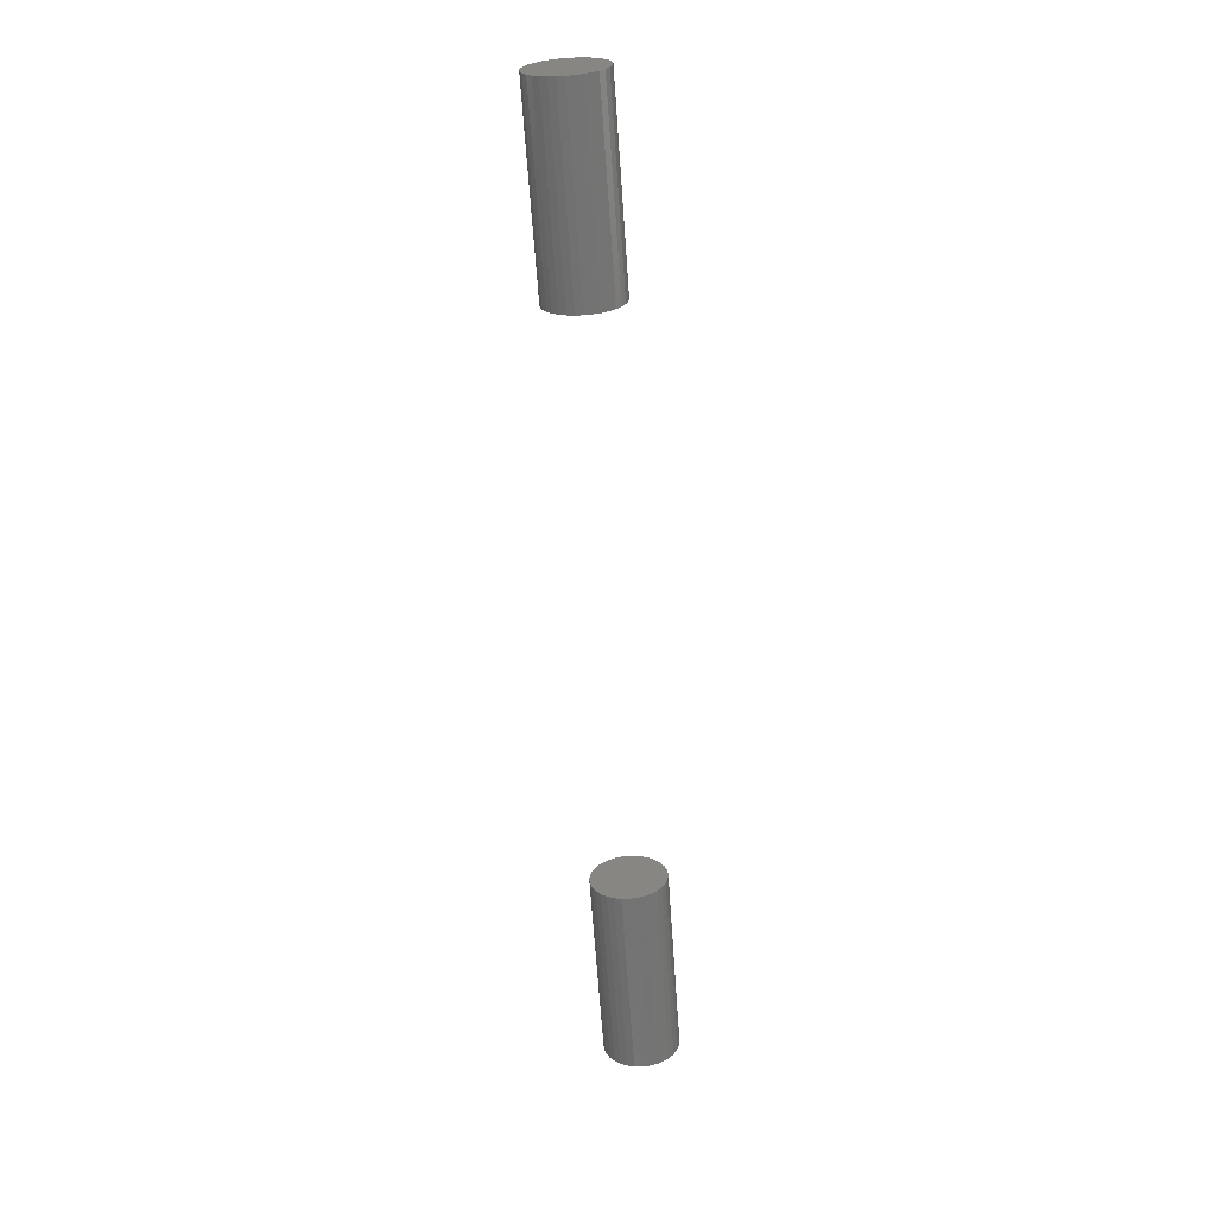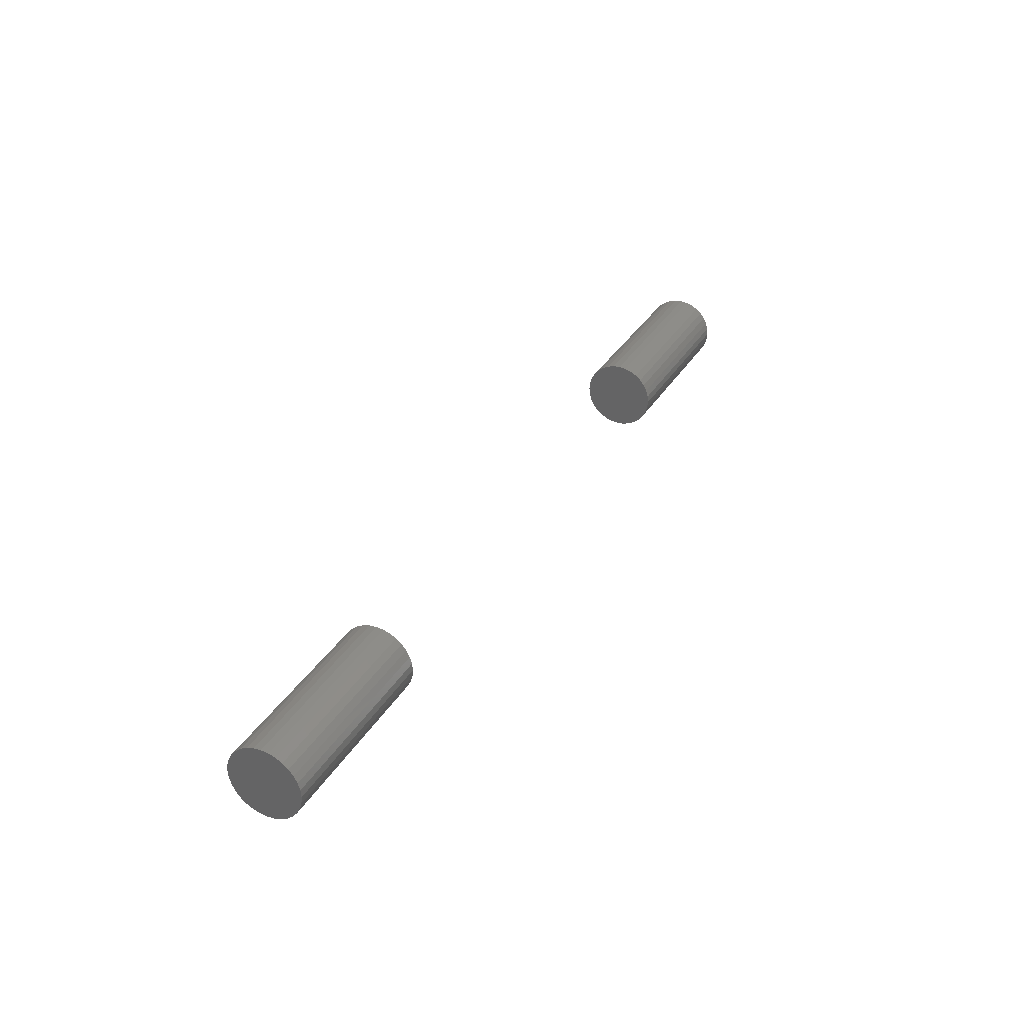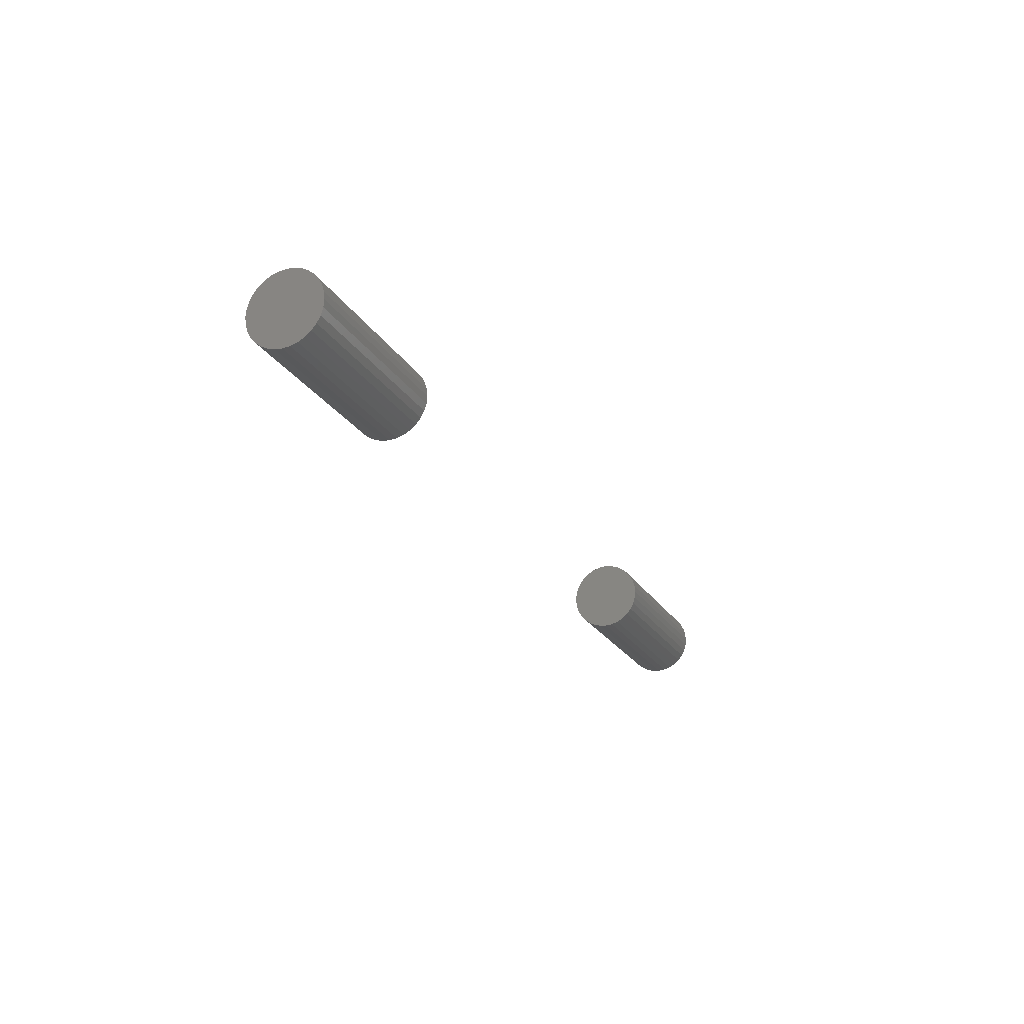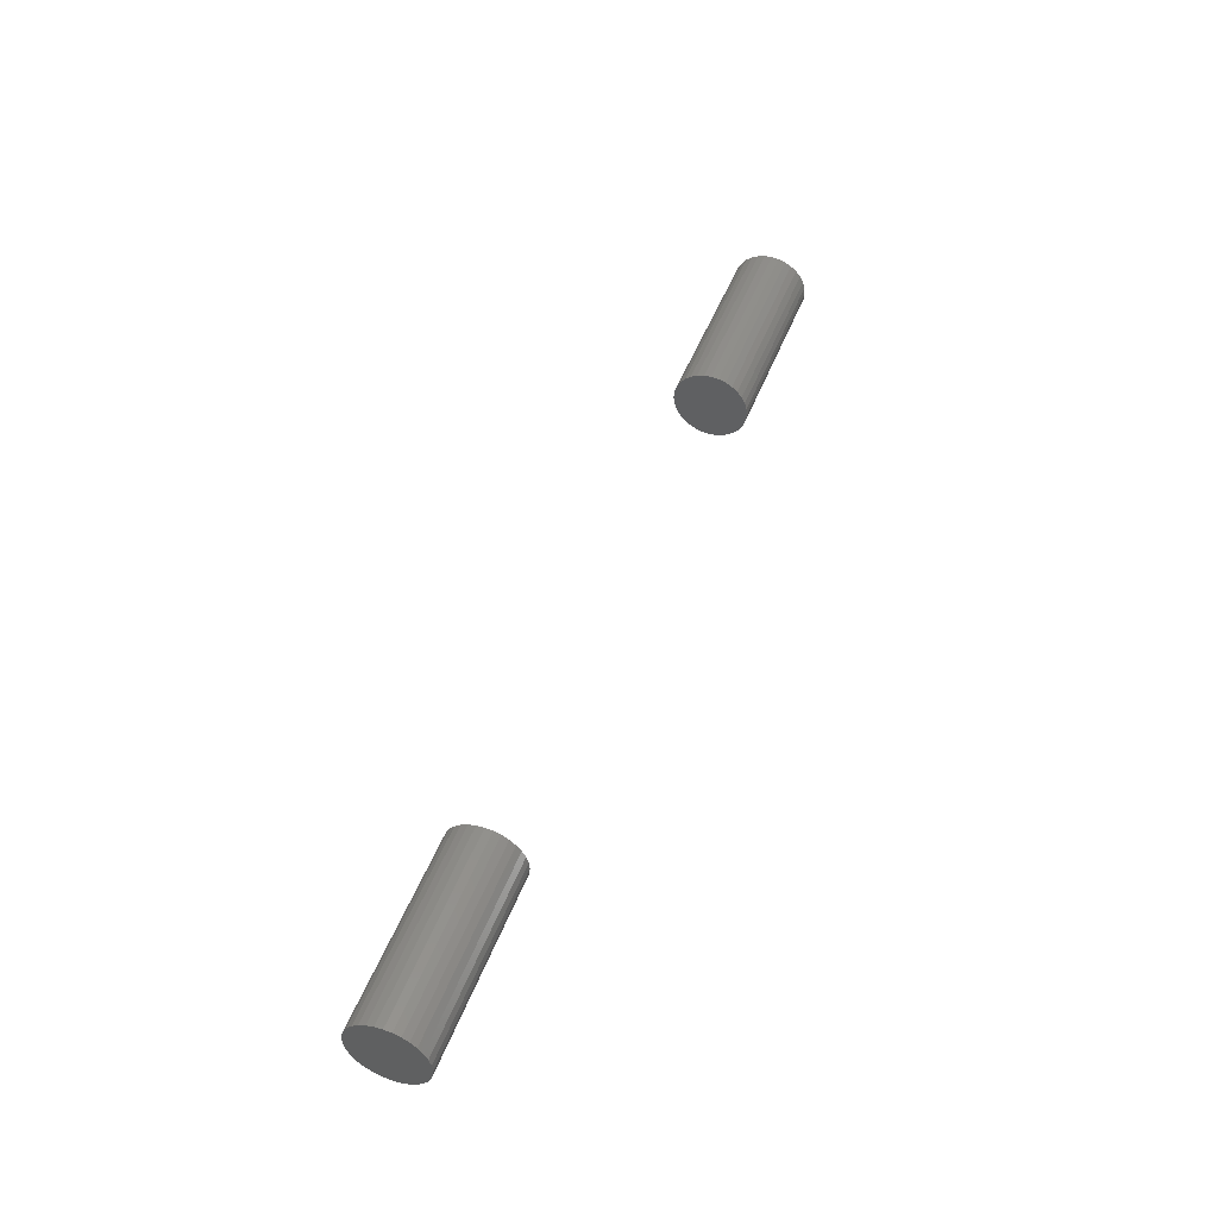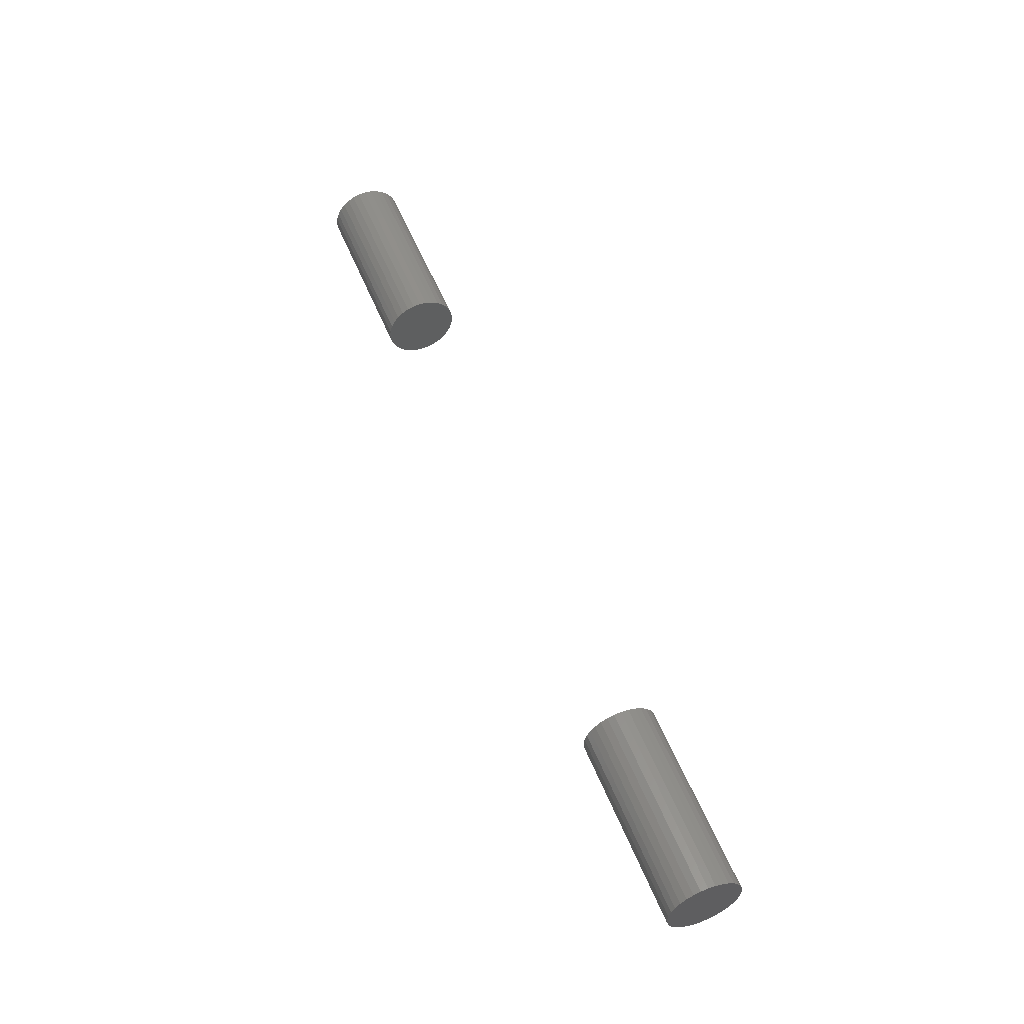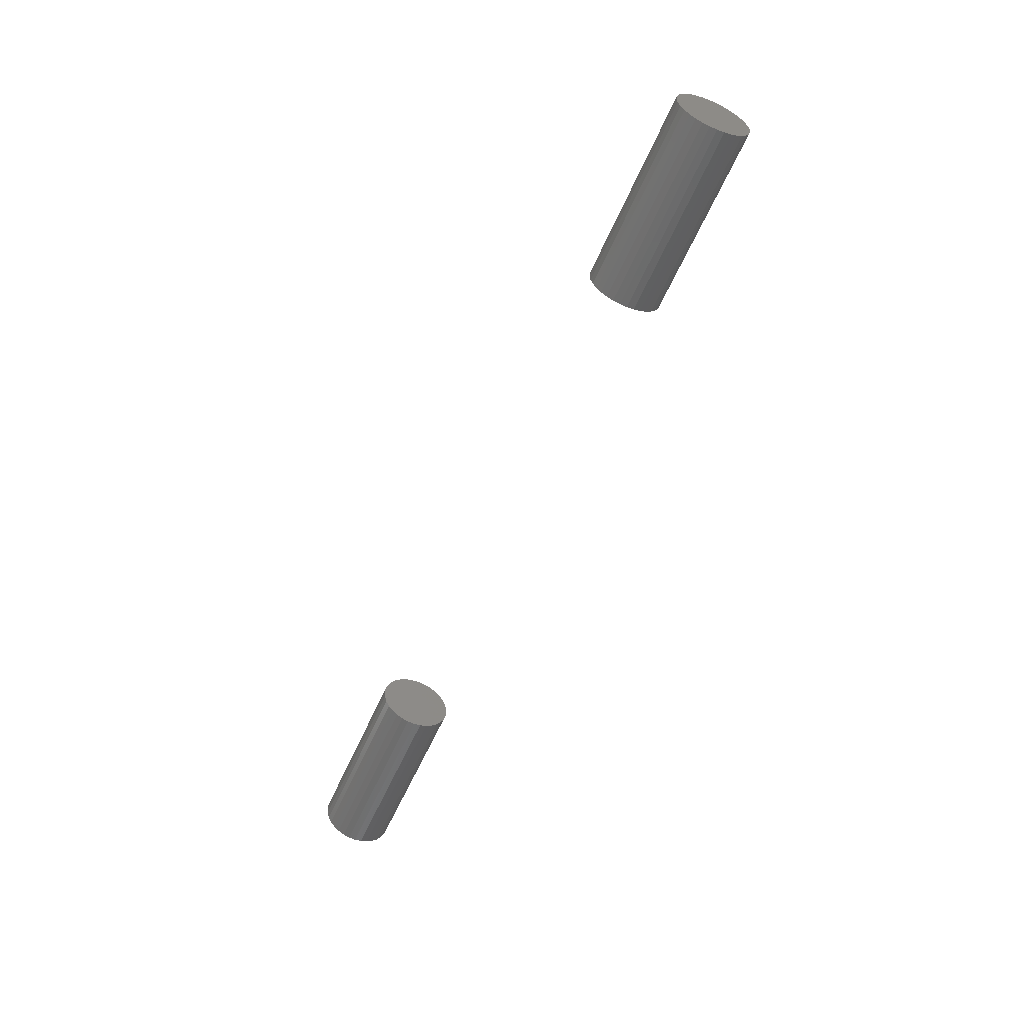
<metadata>
{"format":"stl","ext":"stl","renderer":"f3d","projection":"perspective","resolution":1024,"background":"white","views":[{"elev":-64.9,"azim":94.0,"up":"+Y"},{"elev":33.0,"azim":116.4,"up":"+Y"},{"elev":-22.7,"azim":-66.7,"up":"+Y"},{"elev":48.4,"azim":-69.6,"up":"+Z"},{"elev":54.0,"azim":68.4,"up":"+Z"},{"elev":-56.5,"azim":67.1,"up":"+Z"}]}
</metadata>
<code>
# stl→obj: 128 verts, 248 faces
v 0.4453 -0.0625 7.251e-18
v 0.75 -0.0625 7.251e-18
v 0.4453 -0.06136 0.01155
v 0.75 -0.06136 0.01155
v 0.4453 -0.05799 0.02266
v 0.75 -0.05799 0.02266
v 0.4453 -0.05252 0.0329
v 0.75 -0.05252 0.0329
v 0.4453 -0.04516 0.04187
v 0.75 -0.04516 0.04187
v 0.4453 -0.03619 0.04923
v 0.75 -0.03619 0.04923
v 0.4453 -0.02595 0.0547
v 0.75 -0.02595 0.0547
v 0.4453 -0.01484 0.05807
v 0.75 -0.01484 0.05807
v 0.4453 -0.003289 0.05921
v 0.75 -0.003289 0.05921
v 0.4453 0.008262 0.05807
v 0.75 0.008262 0.05807
v 0.4453 0.01937 0.0547
v 0.75 0.01937 0.0547
v 0.4453 0.02961 0.04923
v 0.75 0.02961 0.04923
v 0.4453 0.03858 0.04187
v 0.75 0.03858 0.04187
v 0.4453 0.04594 0.0329
v 0.75 0.04594 0.0329
v 0.4453 0.05141 0.02266
v 0.75 0.05141 0.02266
v 0.4453 0.05478 0.01155
v 0.75 0.05478 0.01155
v 0.4453 0.05592 -2.175e-17
v 0.75 0.05592 -7.251e-18
v -0.75 -0.0625 7.251e-18
v -0.4453 -0.0625 7.251e-18
v -0.75 -0.06136 0.01155
v -0.4453 -0.06136 0.01155
v -0.75 -0.05799 0.02266
v -0.4453 -0.05799 0.02266
v -0.75 -0.05252 0.0329
v -0.4453 -0.05252 0.0329
v -0.75 -0.04516 0.04187
v -0.4453 -0.04516 0.04187
v -0.75 -0.03619 0.04923
v -0.4453 -0.03619 0.04923
v -0.75 -0.02595 0.0547
v -0.4453 -0.02595 0.0547
v -0.75 -0.01484 0.05807
v -0.4453 -0.01484 0.05807
v -0.75 -0.003289 0.05921
v -0.4453 -0.003289 0.05921
v -0.75 0.008262 0.05807
v -0.4453 0.008262 0.05807
v -0.75 0.01937 0.0547
v -0.4453 0.01937 0.0547
v -0.75 0.02961 0.04923
v -0.4453 0.02961 0.04923
v -0.75 0.03858 0.04187
v -0.4453 0.03858 0.04187
v -0.75 0.04594 0.0329
v -0.4453 0.04594 0.0329
v -0.75 0.05141 0.02266
v -0.4453 0.05141 0.02266
v -0.75 0.05478 0.01155
v -0.4453 0.05478 0.01155
v -0.75 0.05592 -7.251e-18
v -0.4453 0.05592 -7.251e-18
v 0.4453 0.05478 -0.01155
v 0.75 0.05478 -0.01155
v 0.4453 0.05141 -0.02266
v 0.75 0.05141 -0.02266
v 0.4453 0.04594 -0.0329
v 0.75 0.04594 -0.0329
v 0.4453 0.03858 -0.04187
v 0.75 0.03858 -0.04187
v 0.4453 0.02961 -0.04923
v 0.75 0.02961 -0.04923
v 0.4453 0.01937 -0.0547
v 0.75 0.01937 -0.0547
v 0.4453 0.008262 -0.05807
v 0.75 0.008262 -0.05807
v 0.4453 -0.003289 -0.05921
v 0.75 -0.003289 -0.05921
v 0.4453 -0.01484 -0.05807
v 0.75 -0.01484 -0.05807
v 0.4453 -0.02595 -0.0547
v 0.75 -0.02595 -0.0547
v 0.4453 -0.03619 -0.04923
v 0.75 -0.03619 -0.04923
v 0.4453 -0.04516 -0.04187
v 0.75 -0.04516 -0.04187
v 0.4453 -0.05252 -0.0329
v 0.75 -0.05252 -0.0329
v 0.4453 -0.05799 -0.02266
v 0.75 -0.05799 -0.02266
v 0.4453 -0.06136 -0.01155
v 0.75 -0.06136 -0.01155
v -0.75 0.05478 -0.01155
v -0.4453 0.05478 -0.01155
v -0.75 0.05141 -0.02266
v -0.4453 0.05141 -0.02266
v -0.75 0.04594 -0.0329
v -0.4453 0.04594 -0.0329
v -0.75 0.03858 -0.04187
v -0.4453 0.03858 -0.04187
v -0.75 0.02961 -0.04923
v -0.4453 0.02961 -0.04923
v -0.75 0.01937 -0.0547
v -0.4453 0.01937 -0.0547
v -0.75 0.008262 -0.05807
v -0.4453 0.008262 -0.05807
v -0.75 -0.003289 -0.05921
v -0.4453 -0.003289 -0.05921
v -0.75 -0.01484 -0.05807
v -0.4453 -0.01484 -0.05807
v -0.75 -0.02595 -0.0547
v -0.4453 -0.02595 -0.0547
v -0.75 -0.03619 -0.04923
v -0.4453 -0.03619 -0.04923
v -0.75 -0.04516 -0.04187
v -0.4453 -0.04516 -0.04187
v -0.75 -0.05252 -0.0329
v -0.4453 -0.05252 -0.0329
v -0.75 -0.05799 -0.02266
v -0.4453 -0.05799 -0.02266
v -0.75 -0.06136 -0.01155
v -0.4453 -0.06136 -0.01155
f 1 2 3
f 3 2 4
f 3 4 5
f 5 4 6
f 5 6 7
f 7 6 8
f 7 8 9
f 9 8 10
f 9 10 11
f 11 10 12
f 11 12 13
f 13 12 14
f 13 14 15
f 15 14 16
f 15 16 17
f 17 16 18
f 17 18 19
f 19 18 20
f 19 20 21
f 21 20 22
f 21 22 23
f 23 22 24
f 23 24 25
f 25 24 26
f 25 26 27
f 27 26 28
f 27 28 29
f 29 28 30
f 29 30 31
f 31 30 32
f 31 32 33
f 33 32 34
f 35 36 37
f 37 36 38
f 37 38 39
f 39 38 40
f 39 40 41
f 41 40 42
f 41 42 43
f 43 42 44
f 43 44 45
f 45 44 46
f 45 46 47
f 47 46 48
f 47 48 49
f 49 48 50
f 49 50 51
f 51 50 52
f 51 52 53
f 53 52 54
f 53 54 55
f 55 54 56
f 55 56 57
f 57 56 58
f 57 58 59
f 59 58 60
f 59 60 61
f 61 60 62
f 61 62 63
f 63 62 64
f 63 64 65
f 65 64 66
f 65 66 67
f 67 66 68
f 33 34 69
f 69 34 70
f 69 70 71
f 71 70 72
f 71 72 73
f 73 72 74
f 73 74 75
f 75 74 76
f 75 76 77
f 77 76 78
f 77 78 79
f 79 78 80
f 79 80 81
f 81 80 82
f 81 82 83
f 83 82 84
f 83 84 85
f 85 84 86
f 85 86 87
f 87 86 88
f 87 88 89
f 89 88 90
f 89 90 91
f 91 90 92
f 91 92 93
f 93 92 94
f 93 94 95
f 95 94 96
f 95 96 97
f 97 96 98
f 97 98 1
f 1 98 2
f 67 68 99
f 99 68 100
f 99 100 101
f 101 100 102
f 101 102 103
f 103 102 104
f 103 104 105
f 105 104 106
f 105 106 107
f 107 106 108
f 107 108 109
f 109 108 110
f 109 110 111
f 111 110 112
f 111 112 113
f 113 112 114
f 113 114 115
f 115 114 116
f 115 116 117
f 117 116 118
f 117 118 119
f 119 118 120
f 119 120 121
f 121 120 122
f 121 122 123
f 123 122 124
f 123 124 125
f 125 124 126
f 125 126 127
f 127 126 128
f 127 128 35
f 35 128 36
f 50 54 52
f 54 50 48
f 54 48 56
f 56 48 46
f 56 46 58
f 58 46 44
f 58 44 60
f 60 44 42
f 60 42 62
f 62 42 40
f 62 40 64
f 102 124 104
f 104 124 122
f 104 122 106
f 106 122 120
f 106 120 108
f 108 120 118
f 108 118 110
f 110 118 116
f 110 116 112
f 112 116 114
f 64 40 66
f 66 40 38
f 66 38 68
f 68 38 36
f 68 36 100
f 100 36 128
f 100 128 102
f 102 128 126
f 102 126 124
f 17 19 15
f 13 15 19
f 21 13 19
f 11 13 21
f 23 11 21
f 9 11 23
f 25 9 23
f 7 9 25
f 27 7 25
f 5 7 27
f 29 5 27
f 73 93 71
f 91 93 73
f 75 91 73
f 89 91 75
f 77 89 75
f 87 89 77
f 79 87 77
f 85 87 79
f 81 85 79
f 83 85 81
f 93 95 71
f 71 95 97
f 71 97 69
f 69 97 1
f 69 1 33
f 33 1 3
f 33 3 31
f 31 3 5
f 31 5 29
f 16 20 18
f 20 16 14
f 20 14 22
f 22 14 12
f 22 12 24
f 24 12 10
f 24 10 26
f 26 10 8
f 26 8 28
f 28 8 6
f 28 6 30
f 72 94 74
f 74 94 92
f 74 92 76
f 76 92 90
f 76 90 78
f 78 90 88
f 78 88 80
f 80 88 86
f 80 86 82
f 82 86 84
f 30 6 32
f 32 6 4
f 32 4 34
f 34 4 2
f 34 2 70
f 70 2 98
f 70 98 72
f 72 98 96
f 72 96 94
f 51 53 49
f 47 49 53
f 55 47 53
f 45 47 55
f 57 45 55
f 43 45 57
f 59 43 57
f 41 43 59
f 61 41 59
f 39 41 61
f 63 39 61
f 103 123 101
f 121 123 103
f 105 121 103
f 119 121 105
f 107 119 105
f 117 119 107
f 109 117 107
f 115 117 109
f 111 115 109
f 113 115 111
f 123 125 101
f 101 125 127
f 101 127 99
f 99 127 35
f 99 35 67
f 67 35 37
f 67 37 65
f 65 37 39
f 65 39 63

</code>
